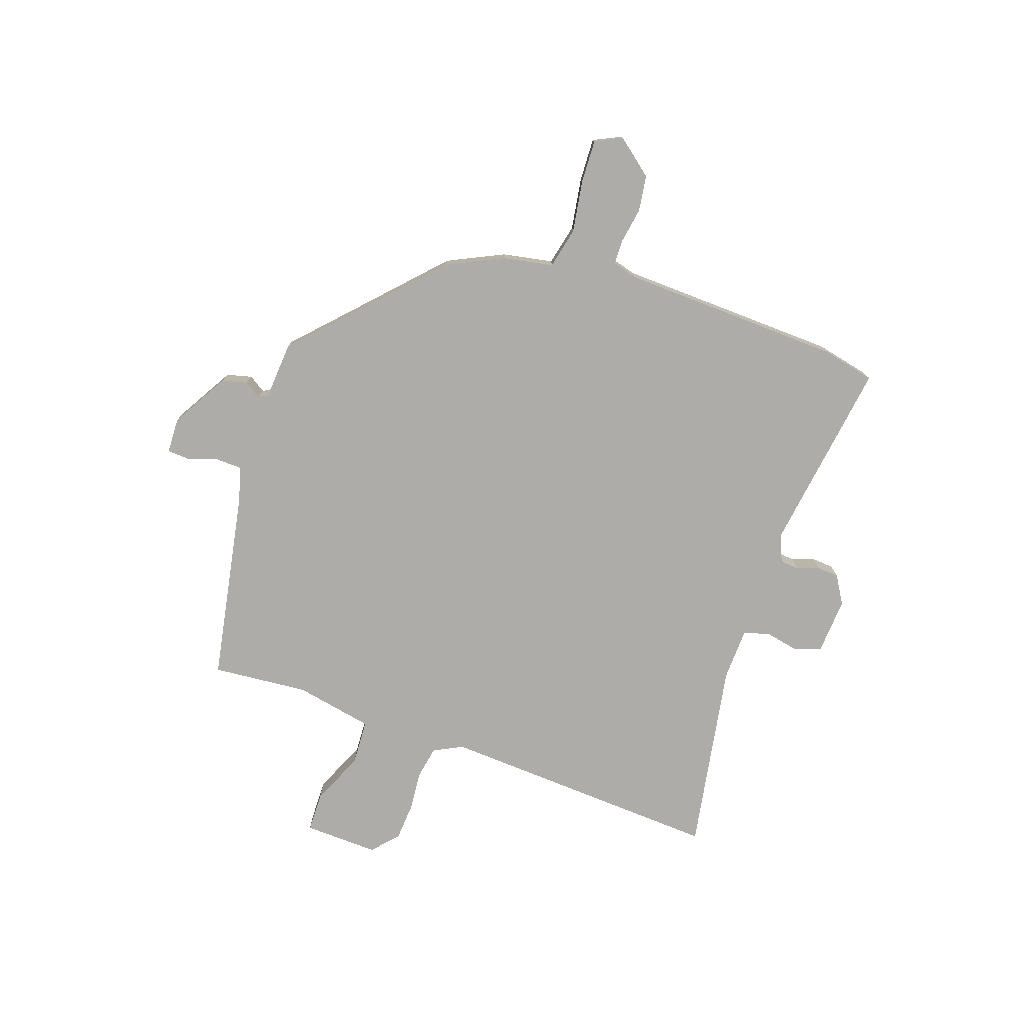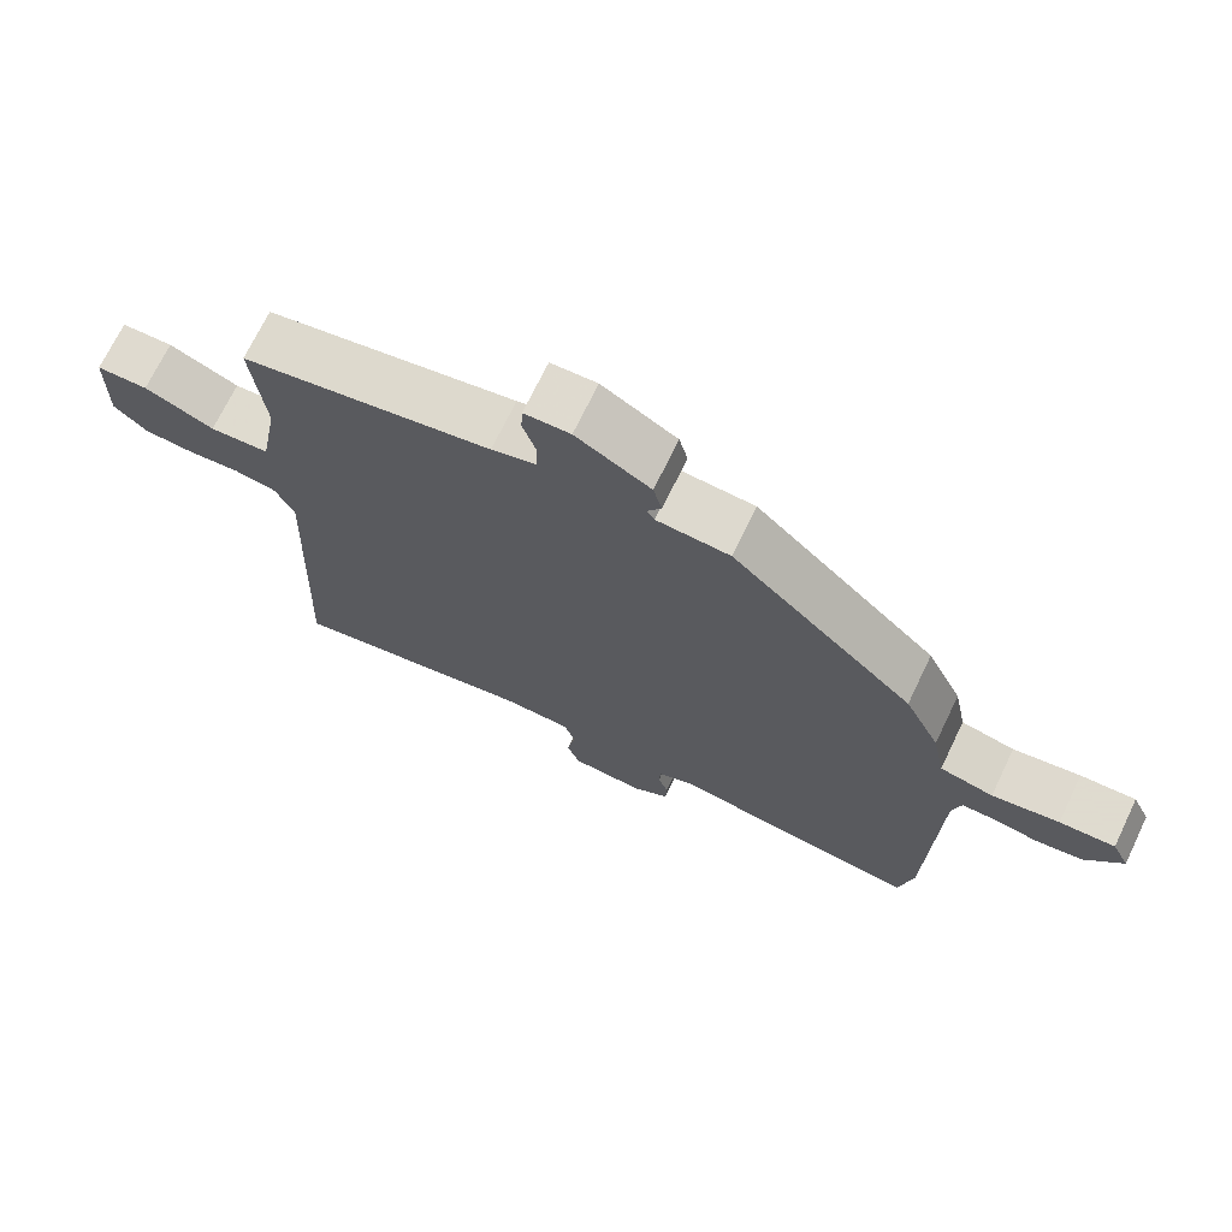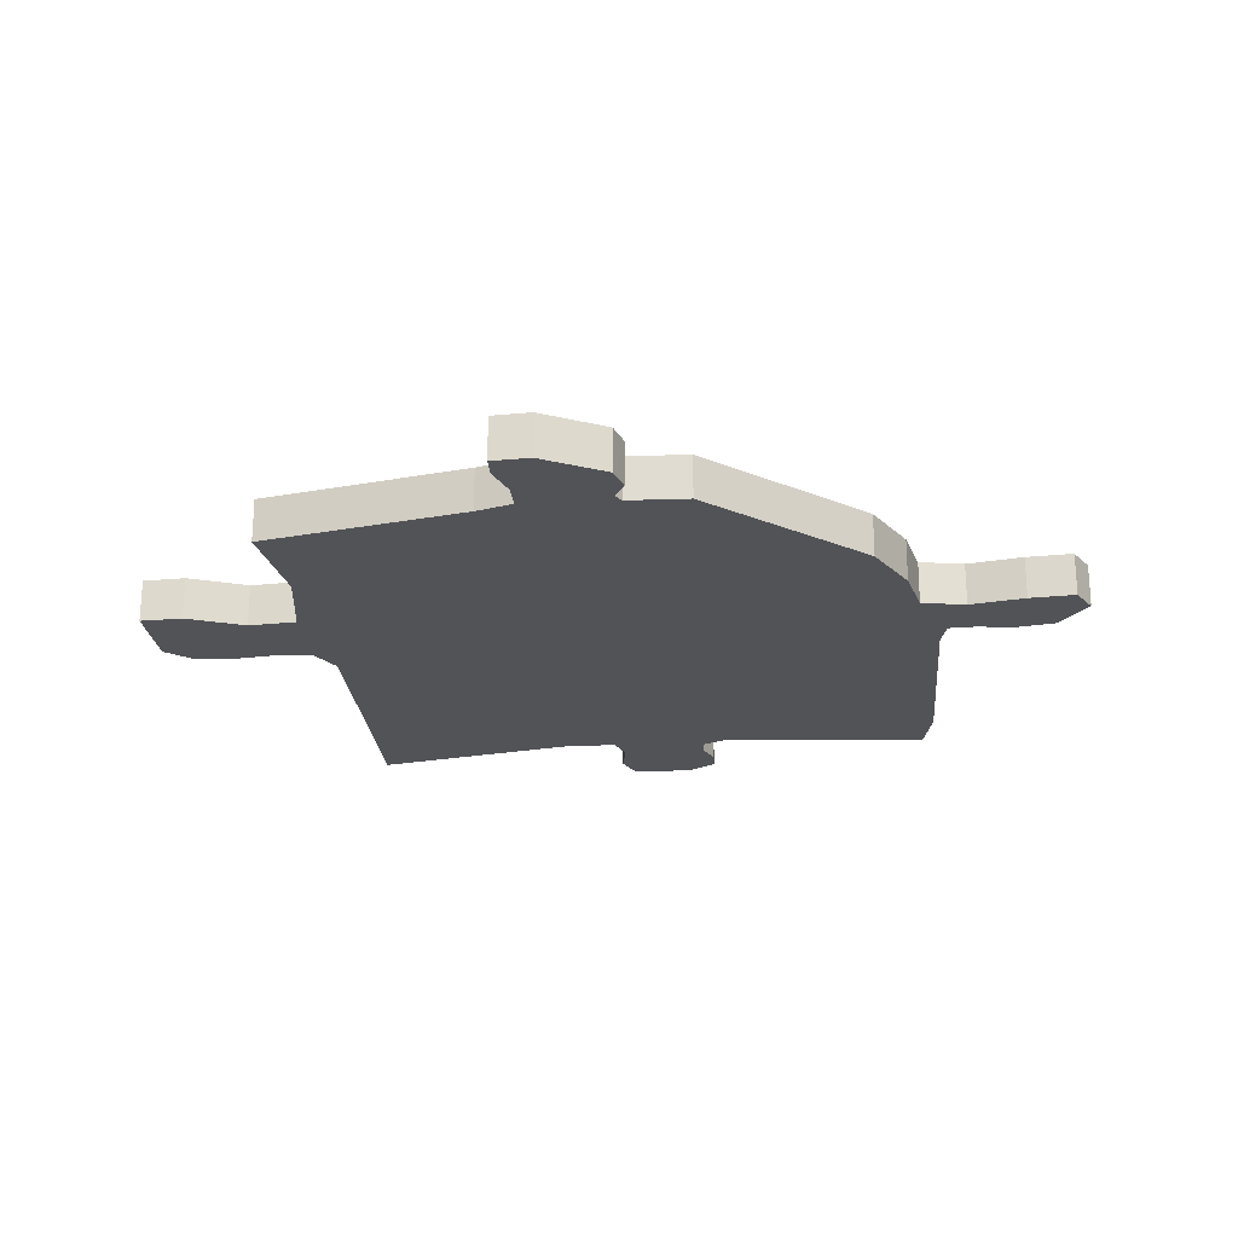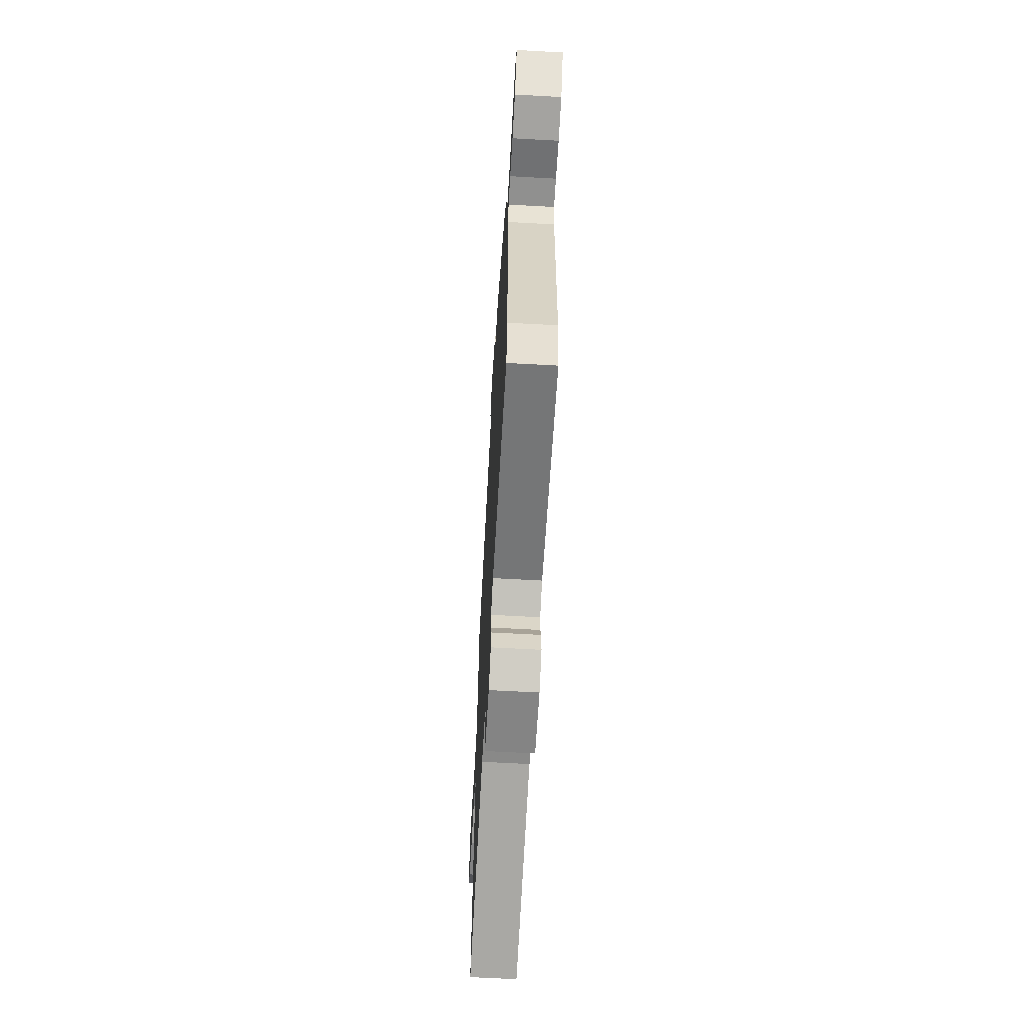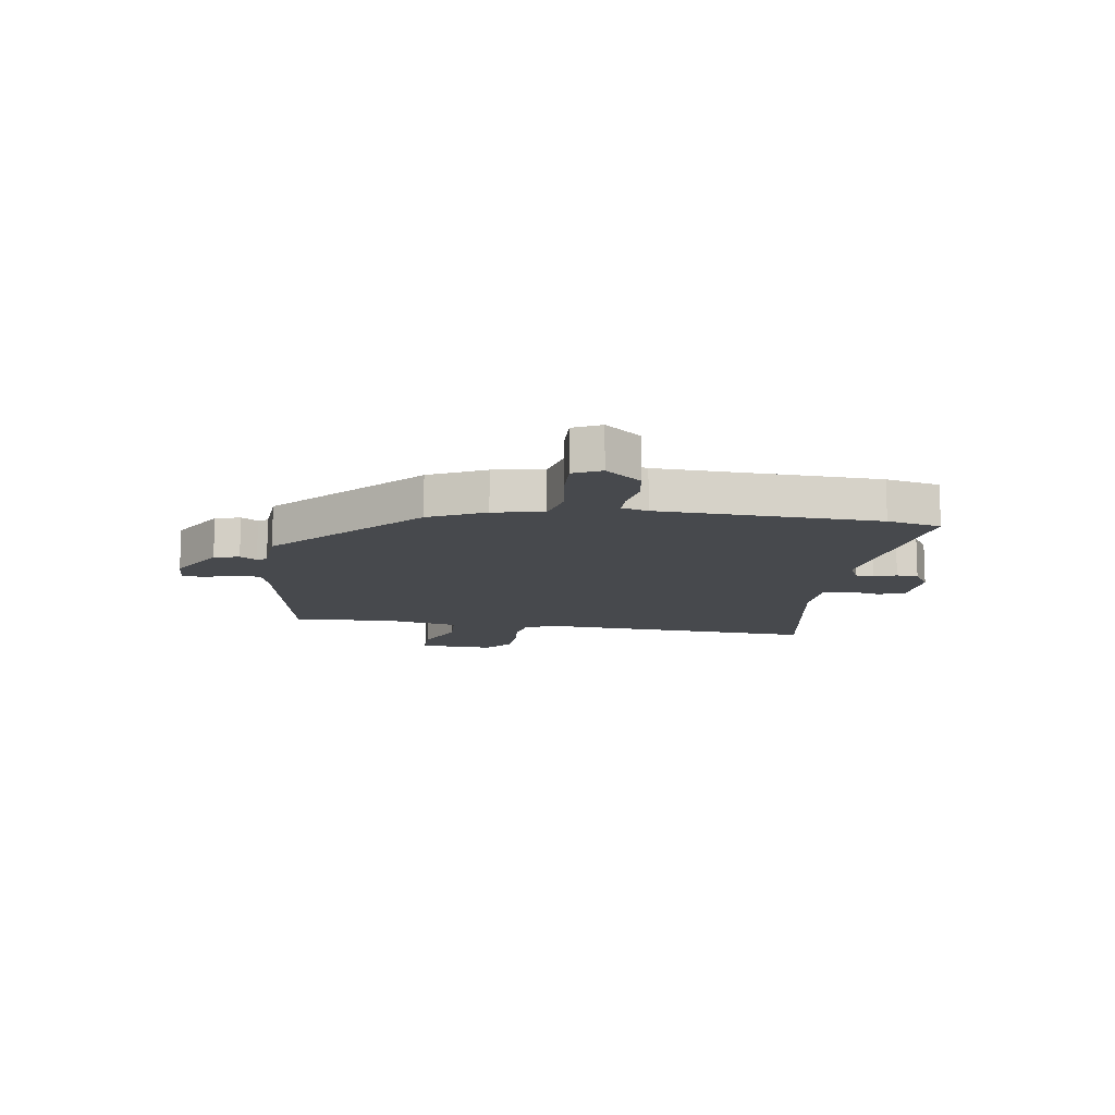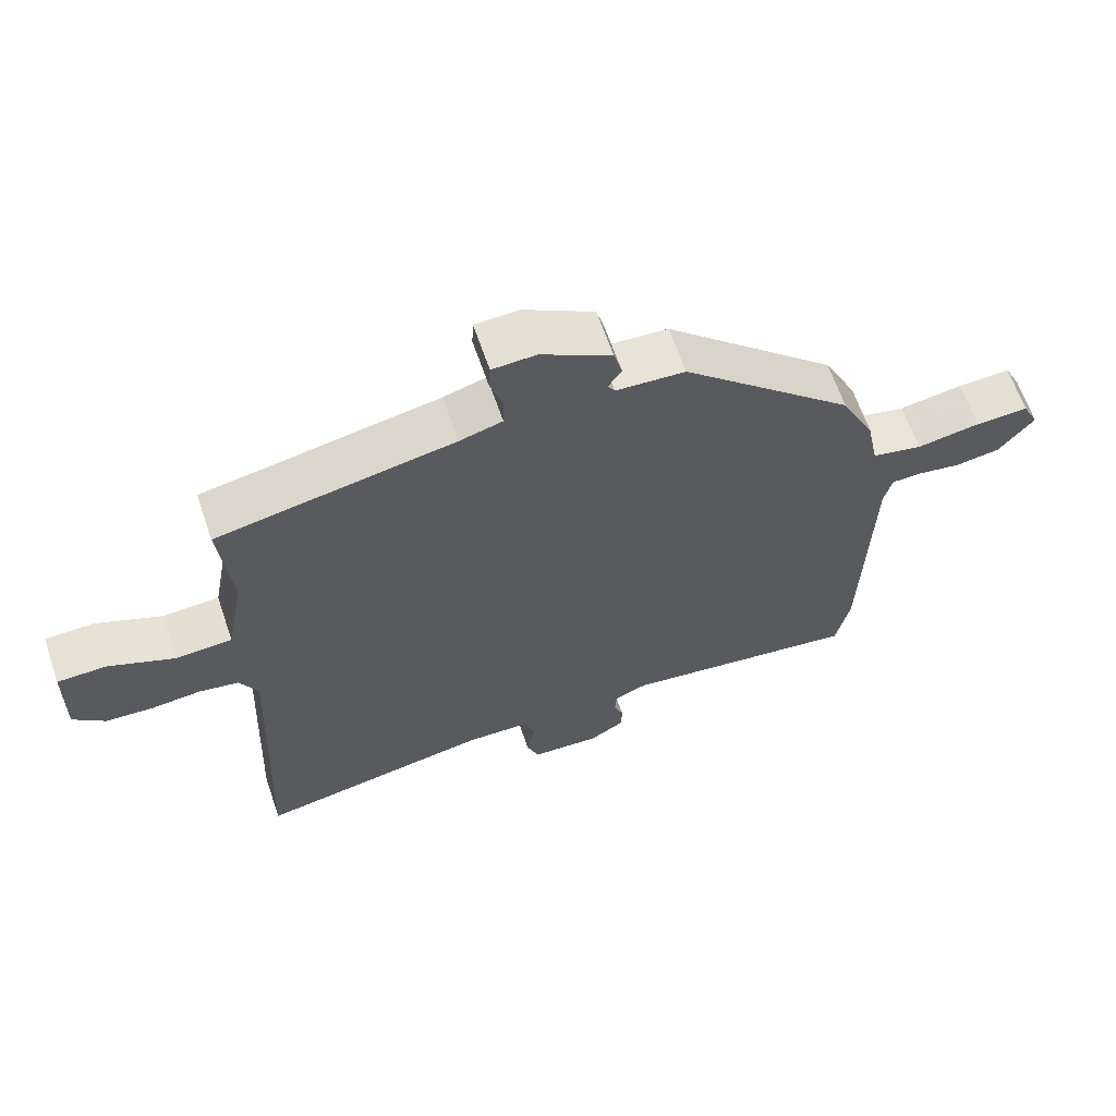
<metadata>
{"format":"obj","ext":"obj","renderer":"f3d","projection":"perspective","resolution":1024,"background":"white","views":[{"elev":-76.7,"azim":70.3,"up":"+Y"},{"elev":70.9,"azim":25.7,"up":"+Z"},{"elev":-22.4,"azim":6.8,"up":"+Y"},{"elev":-64.2,"azim":86.8,"up":"+Z"},{"elev":-12.4,"azim":81.0,"up":"+Y"},{"elev":63.8,"azim":-18.8,"up":"+Z"}]}
</metadata>
<code>
v 0.513 0.07 -0.438
v 0.493 0.07 -0.535
v 0.144 0.07 -0.489
v 0.096 0.07 -0.51
v 0.094 0.07 -0.544
v 0.108 0.07 -0.584
v 0.106 0.07 -0.623
v 0.056 0.07 -0.654
v -0.045 0.07 -0.649
v -0.063 0.07 -0.601
v -0.051 0.07 -0.54
v -0.066 0.07 -0.494
v -0.16 0.07 -0.492
v -0.502 0.07 -0.556
v -0.48 0.07 -0.046
v -0.507 0.07 0.006
v -0.565 0.07 0.016
v -0.637 0.07 0.009
v -0.706 0.07 0.013
v -0.752 0.07 0.054
v -0.749 0.07 0.188
v -0.678 0.07 0.19
v -0.582 0.07 0.149
v -0.5 0.07 0.154
v -0.474 0.07 0.295
v -0.491 0.07 0.467
v -0.146 0.07 0.534
v -0.084 0.07 0.552
v -0.083 0.07 0.599
v -0.101 0.07 0.653
v -0.099 0.07 0.693
v -0.035 0.07 0.696
v 0.068 0.07 0.637
v 0.08 0.07 0.592
v 0.061 0.07 0.562
v 0.071 0.07 0.545
v 0.172 0.07 0.539
v 0.424 0.07 0.305
v 0.473 0.07 0.205
v 0.491 0.07 0.115
v 0.565 0.07 0.099
v 0.658 0.07 0.115
v 0.735 0.07 0.119
v 0.759 0.07 0.07
v 0.708 0.07 0.005
v 0.643 0.07 -0.005
v 0.58 0.07 0.005
v 0.535 0.07 0.004
v 0.523 0.07 -0.043
v 0.513 0 -0.438
v 0.493 0 -0.535
v 0.144 0 -0.489
v 0.096 0 -0.51
v 0.094 0 -0.544
v 0.108 0 -0.584
v 0.106 0 -0.623
v 0.056 0 -0.654
v -0.045 0 -0.649
v -0.063 0 -0.601
v -0.051 0 -0.54
v -0.066 0 -0.494
v -0.16 0 -0.492
v -0.502 0 -0.556
v -0.48 0 -0.046
v -0.507 0 0.006
v -0.565 0 0.016
v -0.637 0 0.009
v -0.706 0 0.013
v -0.752 0 0.054
v -0.749 0 0.188
v -0.678 0 0.19
v -0.582 0 0.149
v -0.5 0 0.154
v -0.474 0 0.295
v -0.491 0 0.467
v -0.146 0 0.534
v -0.084 0 0.552
v -0.083 0 0.599
v -0.101 0 0.653
v -0.099 0 0.693
v -0.035 0 0.696
v 0.068 0 0.637
v 0.08 0 0.592
v 0.061 0 0.562
v 0.071 0 0.545
v 0.172 0 0.539
v 0.424 0 0.305
v 0.473 0 0.205
v 0.491 0 0.115
v 0.565 0 0.099
v 0.658 0 0.115
v 0.735 0 0.119
v 0.759 0 0.07
v 0.708 0 0.005
v 0.643 0 -0.005
v 0.58 0 0.005
v 0.535 0 0.004
v 0.523 0 -0.043
f 45 46 47
f 44 45 47
f 43 44 47
f 42 43 47
f 41 42 47
f 40 41 47 48
f 38 39 40
f 37 38 40
f 36 37 40
f 36 40 48 49
f 33 34 35
f 32 33 35
f 31 32 35
f 30 31 35
f 29 30 35
f 28 29 35 36
f 1 2 3
f 49 1 3
f 36 49 3
f 28 36 3
f 27 28 3
f 21 22 23
f 20 21 23
f 19 20 23
f 18 19 23
f 17 18 23
f 16 17 23 24
f 15 16 24 25
f 13 14 15
f 12 13 15 25
f 9 10 11
f 8 9 11
f 7 8 11
f 6 7 11
f 5 6 11
f 4 5 11 12
f 25 26 27
f 12 25 27
f 4 12 27
f 3 4 27
f 96 95 94
f 96 94 93
f 96 93 92
f 96 92 91
f 96 91 90
f 97 96 90 89
f 89 88 87
f 89 87 86
f 89 86 85
f 98 97 89 85
f 84 83 82
f 84 82 81
f 84 81 80
f 84 80 79
f 84 79 78
f 85 84 78 77
f 52 51 50
f 52 50 98
f 52 98 85
f 52 85 77
f 52 77 76
f 72 71 70
f 72 70 69
f 72 69 68
f 72 68 67
f 72 67 66
f 73 72 66 65
f 74 73 65 64
f 64 63 62
f 74 64 62 61
f 60 59 58
f 60 58 57
f 60 57 56
f 60 56 55
f 60 55 54
f 61 60 54 53
f 76 75 74
f 76 74 61
f 76 61 53
f 76 53 52
f 1 50 51 2
f 2 51 52 3
f 3 52 53 4
f 4 53 54 5
f 5 54 55 6
f 6 55 56 7
f 7 56 57 8
f 8 57 58 9
f 9 58 59 10
f 10 59 60 11
f 11 60 61 12
f 12 61 62 13
f 13 62 63 14
f 14 63 64 15
f 15 64 65 16
f 16 65 66 17
f 17 66 67 18
f 18 67 68 19
f 19 68 69 20
f 20 69 70 21
f 21 70 71 22
f 22 71 72 23
f 23 72 73 24
f 24 73 74 25
f 25 74 75 26
f 26 75 76 27
f 27 76 77 28
f 28 77 78 29
f 29 78 79 30
f 30 79 80 31
f 31 80 81 32
f 32 81 82 33
f 33 82 83 34
f 34 83 84 35
f 35 84 85 36
f 36 85 86 37
f 37 86 87 38
f 38 87 88 39
f 39 88 89 40
f 40 89 90 41
f 41 90 91 42
f 42 91 92 43
f 43 92 93 44
f 44 93 94 45
f 45 94 95 46
f 46 95 96 47
f 47 96 97 48
f 48 97 98 49
f 49 98 50 1

</code>
